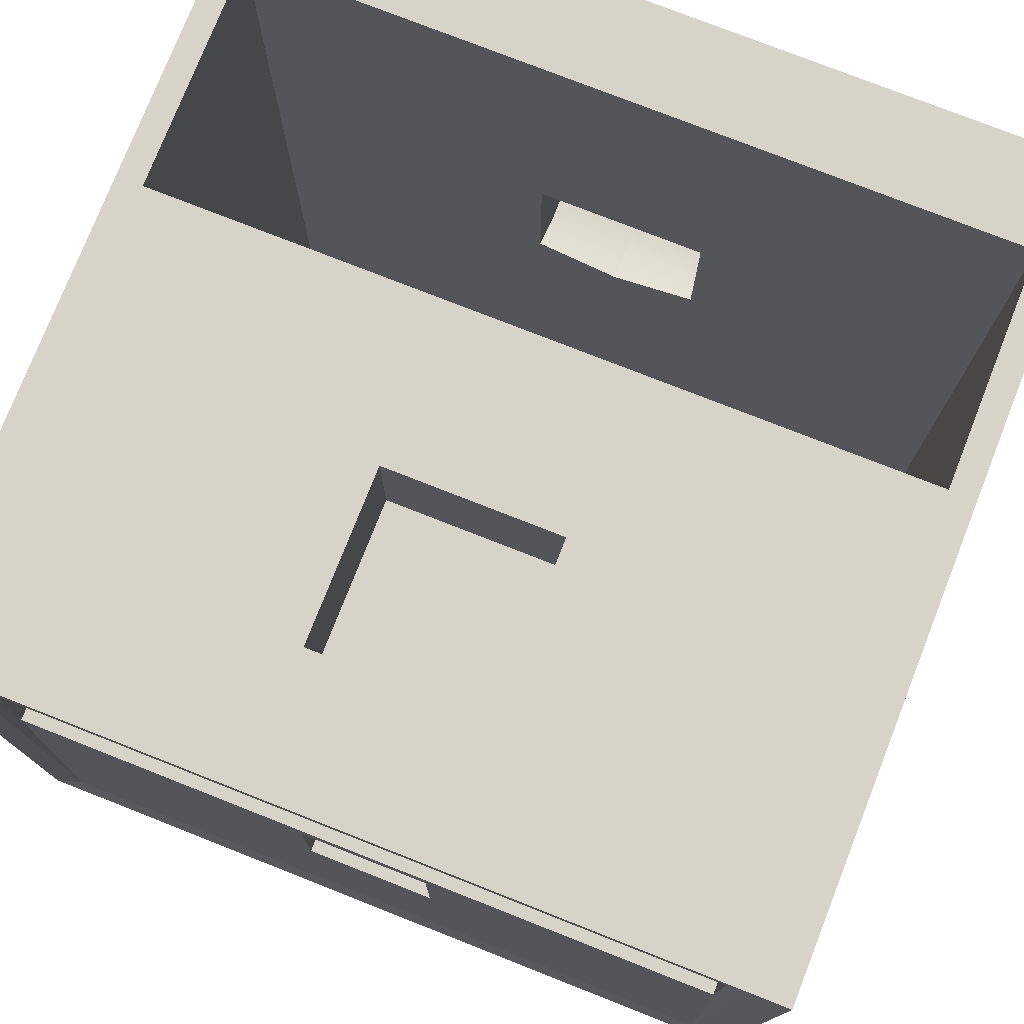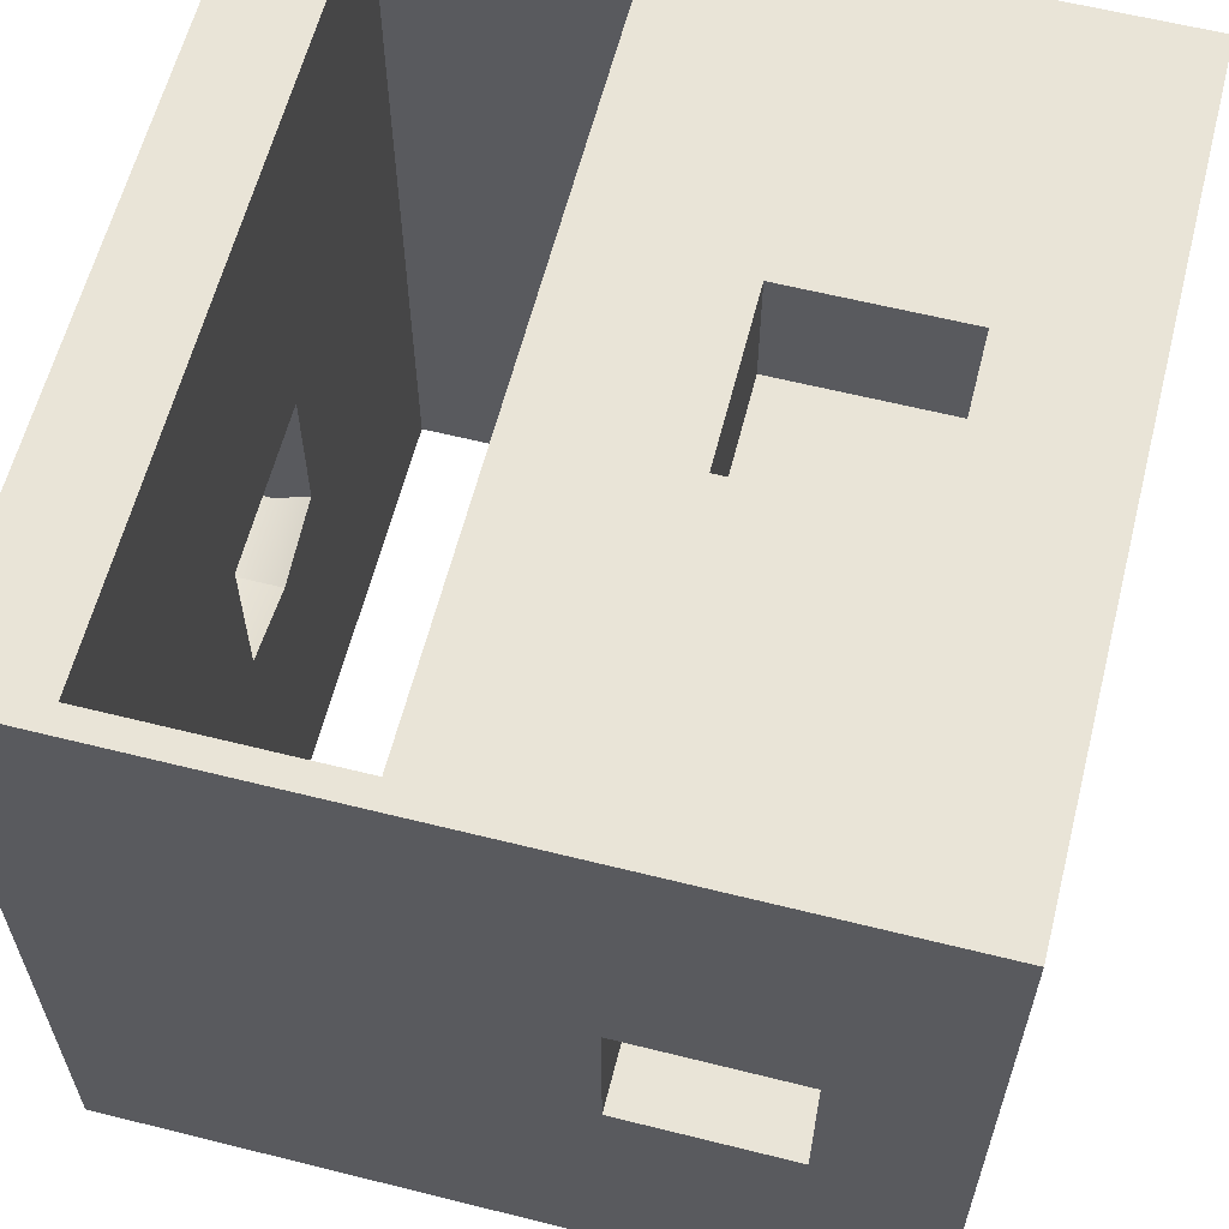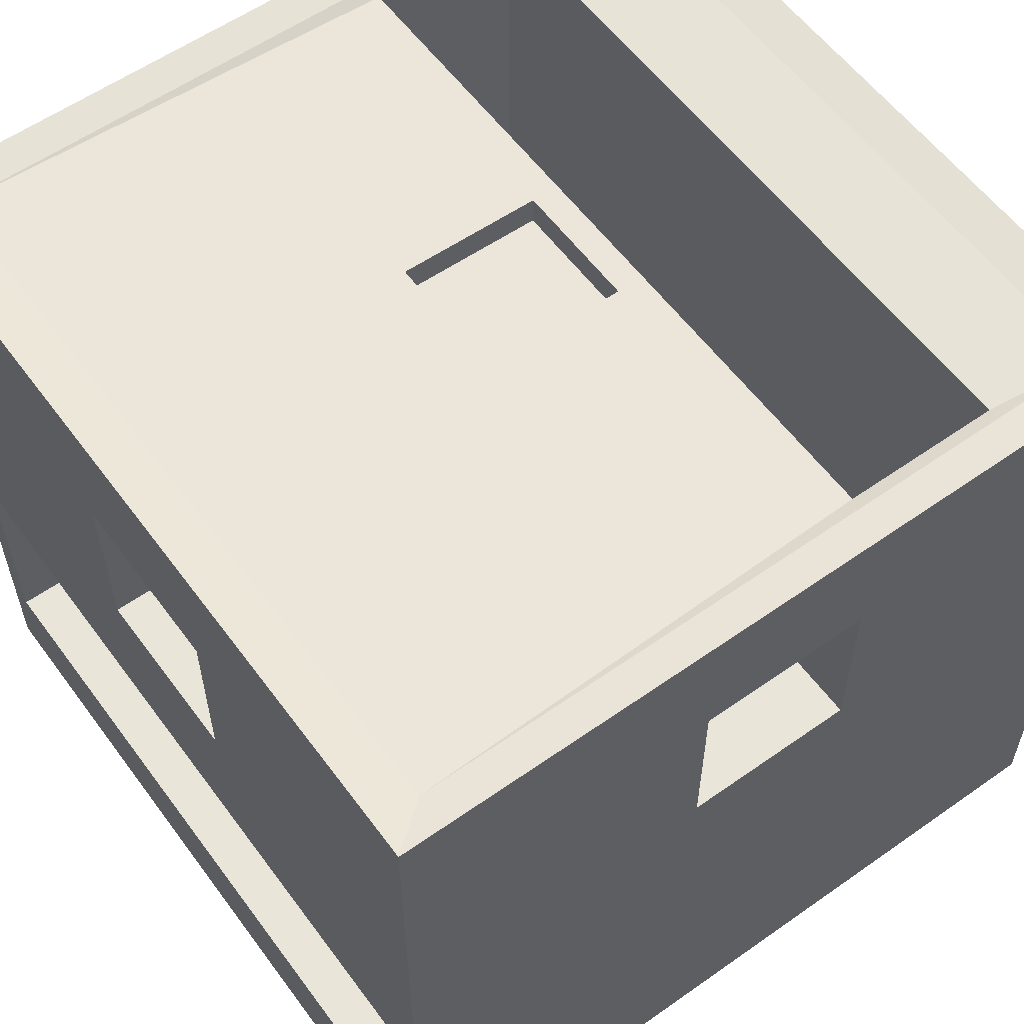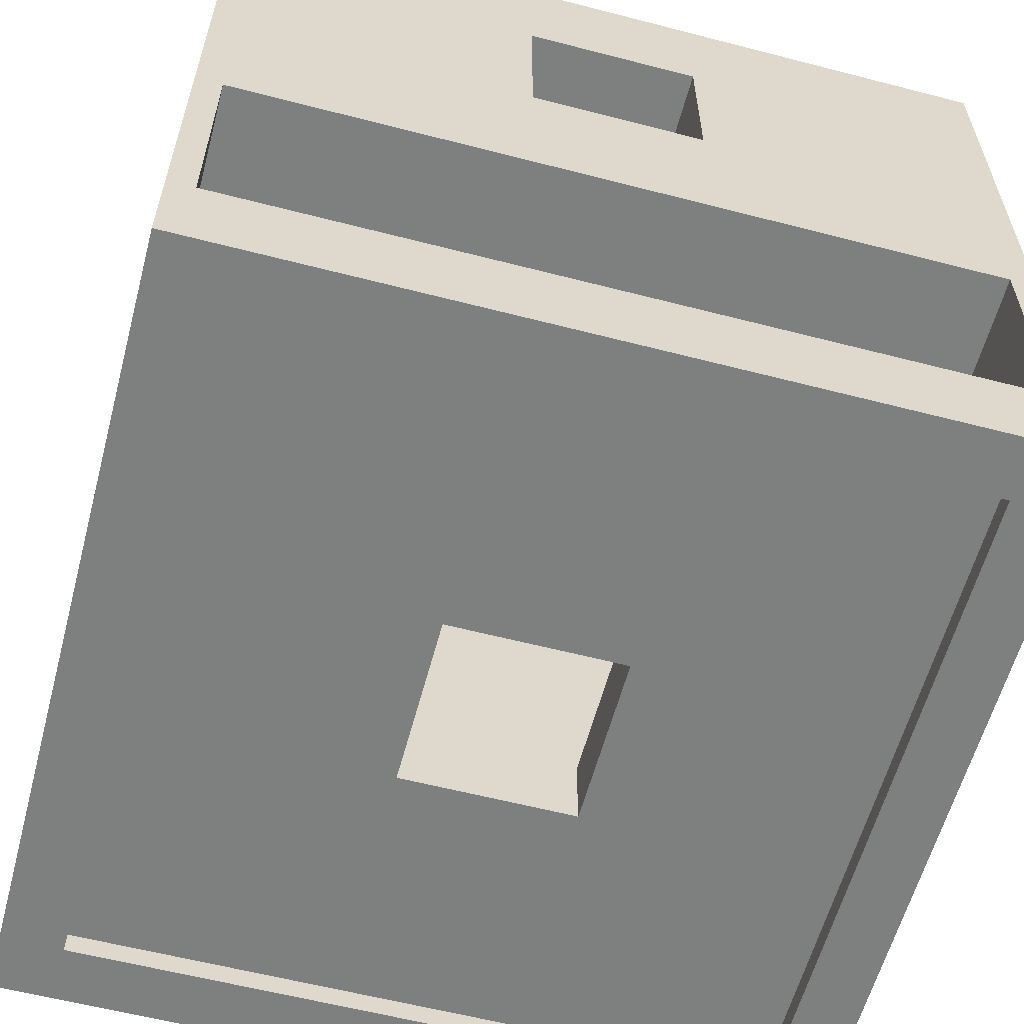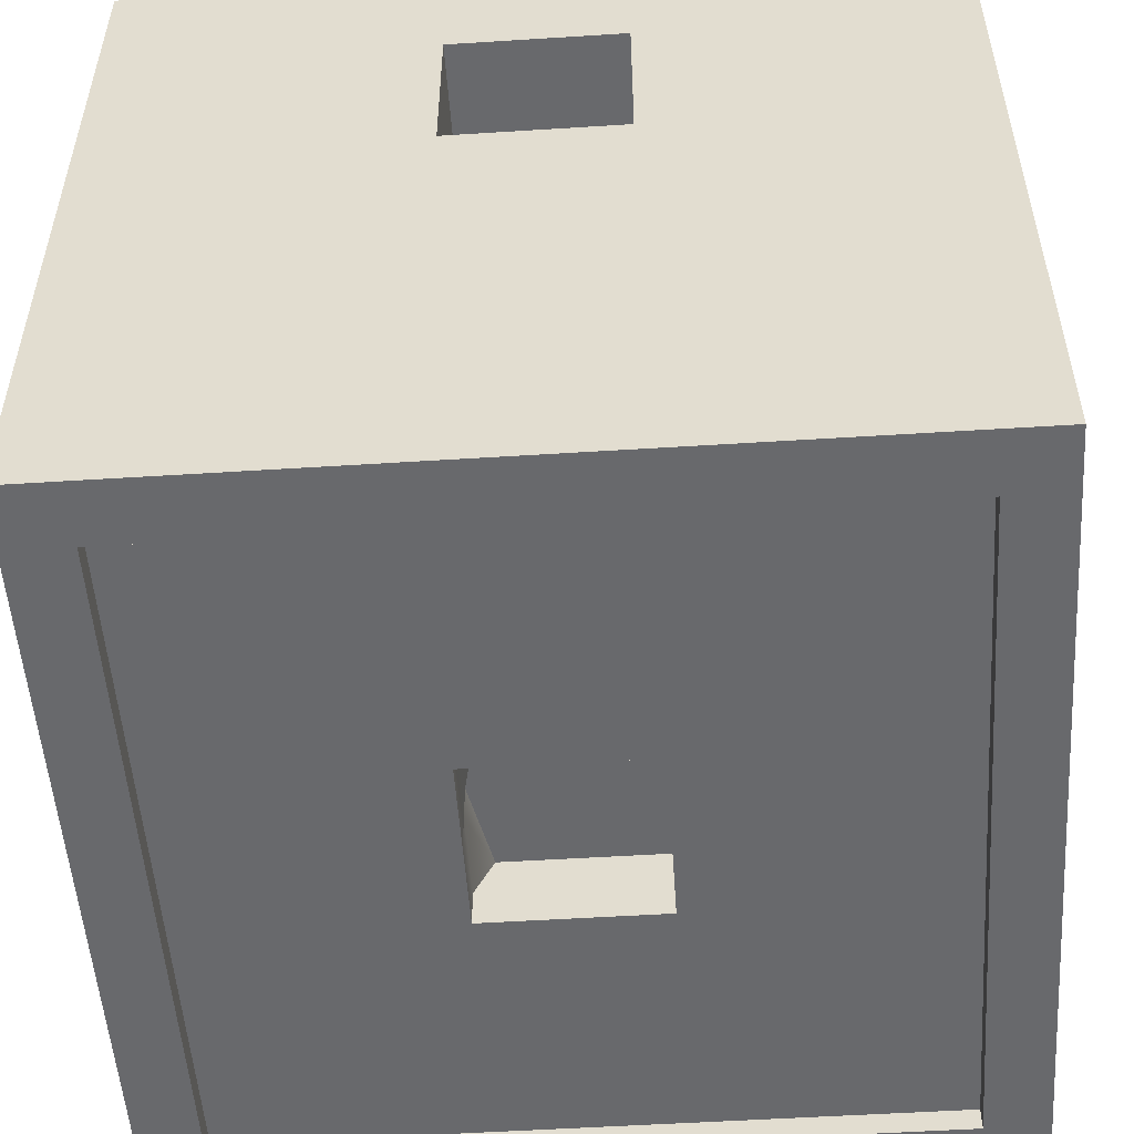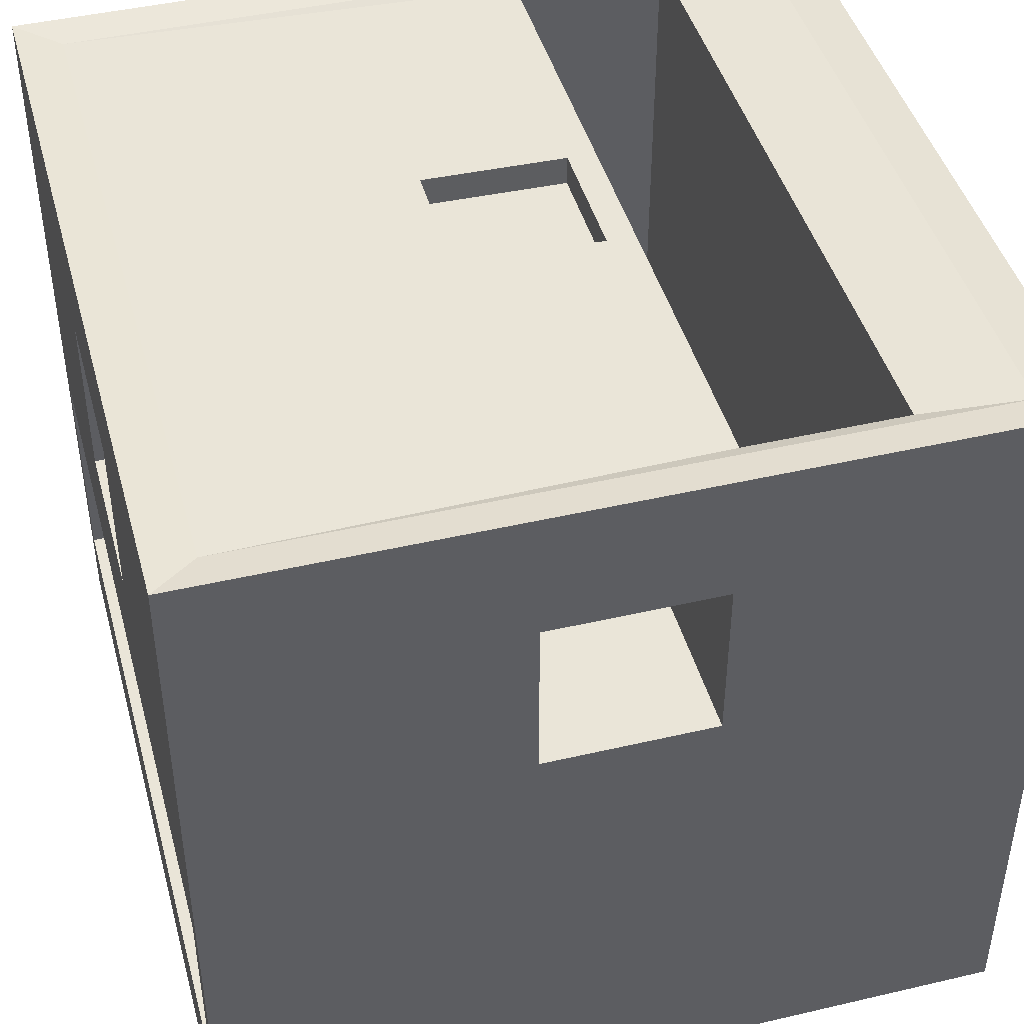
<metadata>
{"format":"obj","ext":"obj","renderer":"f3d","projection":"perspective","resolution":1024,"background":"white","views":[{"elev":76.7,"azim":-158.5,"up":"+Z"},{"elev":61.1,"azim":104.3,"up":"+Z"},{"elev":58.0,"azim":-126.1,"up":"+Y"},{"elev":-59.6,"azim":165.1,"up":"+Y"},{"elev":-52.8,"azim":-86.1,"up":"+Y"},{"elev":44.5,"azim":-105.2,"up":"+Y"}]}
</metadata>
<code>
v  0.4251 0.01957 0.4251
v  0.2005 0.01957 0.4251
v  0.2005 0.01957 0.2005
v  0.4251 0.01957 0.2005
v  0.8211 0.6867 0.8133
v  0.1789 0.6867 0.8133
v  0.1474 0.6913 0.8526
v  0.8526 0.6913 0.8526
v  0.8526 0.6913 0.3237
v  0.8211 0.6867 0.3434
v  0.1789 0.6867 0.1867
v  0.4432 0.6867 0.1867
v  0.4376 0.6913 0.1474
v  0.1474 0.6913 0.1474
v  0.1789 0.6867 0.3434
v  0.1474 0.6913 0.3237
v  0.8095 0.6821 0.7223
v  0.1905 0.6821 0.7223
v  0.1898 0.6824 0.7278
v  0.8102 0.6824 0.7278
v  0.8102 0.6824 0.6039
v  0.8095 0.6821 0.6208
v  0.1905 0.6821 0.587
v  0.4452 0.6821 0.587
v  0.4451 0.6824 0.5626
v  0.1898 0.6824 0.5626
v  0.1905 0.6821 0.6208
v  0.1898 0.6824 0.6039
v  0.8095 0.2868 0.6208
v  0.8095 0.2868 0.7223
v  0.1905 0.2868 0.6208
v  0.1905 0.2868 0.7223
v  0.4866 0.4265 0.341
v  0.4245 0.4265 0.341
v  0.4245 0.5755 0.341
v  0.4866 0.5755 0.341
v  0.8298 0.08362 0.1474
v  0.8298 0.2868 0.1474
v  0.8526 0.6913 0.1474
v  0.8526 0 0.1474
v  0.4175 0.08362 0.1474
v  0.4119 0 0.1474
v  0.1474 0 0.1474
v  0.1702 0.08362 0.1474
v  0.1702 0.2868 0.1474
v  0.4416 0.2868 0.5054
v  0.1702 0.2868 0.5054
v  0.1702 0.2868 0.437
v  0.4416 0.2868 0.437
v  0.8298 0.08362 0.5054
v  0.8298 0.2868 0.5054
v  0.8298 0.2868 0.437
v  0.8298 0.08362 0.437
v  0.4251 0.08362 0.5054
v  0.4251 0.08362 0.4412
v  0.1702 0.08362 0.437
v  0.1702 0.08362 0.5054
v  0.4119 0 0.8526
v  0.4175 0.08362 0.8526
v  0.1702 0.08362 0.8526
v  0.1474 0 0.8526
v  0.8298 0.2868 0.8526
v  0.8298 0.08362 0.8526
v  0.8526 0 0.8526
v  0.1702 0.2868 0.8526
v  0.4251 0.08362 0.5749
v  0.1702 0.08362 0.5962
v  0.8298 0.2868 0.5962
v  0.8298 0.08362 0.5962
v  0.1702 0.2868 0.5962
v  0.1474 0 0.4119
v  0.1474 0.4265 0.4814
v  0.1474 0.4265 0.4255
v  0.1474 0.5755 0.5745
v  0.1474 0.4265 0.5745
v  0.1474 0.5755 0.4627
v  0.1474 0.5755 0.4255
v  0.8526 0.4265 0.4814
v  0.8526 0.4265 0.4255
v  0.8526 0.5755 0.5745
v  0.8526 0.4265 0.5745
v  0.8526 0.5755 0.4627
v  0.8526 0.5755 0.4255
v  0.8526 0 0.4119
v  0.1827 0.2868 0.7725
v  0.8173 0.2868 0.7725
v  0.1827 0.2868 0.6113
v  0.4438 0.2868 0.5555
v  0.1827 0.2868 0.5555
v  0.8173 0.2868 0.6113
v  0.4866 0.5755 0.1474
v  0.4245 0.5755 0.1474
v  0.5755 0.4265 0.1474
v  0.5755 0.5755 0.1474
v  0.4245 0.4265 0.1474
v  0.4866 0.4265 0.1474
v  0.4416 0.2868 0.1474
v  0.4245 0.5755 0.8526
v  0.5755 0.5755 0.8526
v  0.4245 0.4265 0.8526
v  0.5755 0.4265 0.8526
v  0.5755 0.4265 0.341
v  0.5755 0.5755 0.341
v  0.1905 0.2868 0.587
v  0.4452 0.2868 0.587
v  0.4245 0.5755 0.7423
v  0.5755 0.5755 0.7423
v  0.4245 0.4265 0.7423
v  0.5755 0.4265 0.7423
v  0.4251 0 0.2005
v  0.2005 0 0.2005
v  0.7995 0 0.4251
v  0.7995 0 0.2005
v  0.2005 0 0.7995
v  0.4251 0 0.7995
v  0.2005 0 0.4251
v  0.7995 0.01957 0.4251
v  0.7995 0.01957 0.2005
v  0.4251 0.01957 0.7995
v  0.2005 0.01957 0.7995
v  0.5825 0.08362 0.8526
v  0.5 0.08362 0.8526
v  0.5 0 0.8526
v  0.5881 0 0.8526
v  0.5749 0.08362 0.5749
v  0.5 0.08362 0.5749
v  0.5 0.08362 0.1474
v  0.5825 0.08362 0.1474
v  0.5881 0 0.1474
v  0.5 0 0.1474
v  0.5749 0 0.2005
v  0.5 0 0.2005
v  0.5749 0.01957 0.2005
v  0.5 0.01957 0.2005
v  0.5749 0.01957 0.4251
v  0.5 0.01957 0.4251
v  0.5 0.01957 0.7995
v  0.5749 0.01957 0.7995
v  0.5749 0 0.7995
v  0.5 0 0.7995
v  0.5749 0.08362 0.5054
v  0.5749 0.08362 0.4412
v  0.7995 0.01957 0.7995
v  0.7995 0 0.7995
v  0.2005 0.01957 0.5054
v  0.4251 0.01957 0.5054
v  0.4251 0.01957 0.5749
v  0.2005 0.01957 0.5749
v  0.2005 0 0.5749
v  0.2005 0 0.5054
v  0.1474 0 0.5881
v  0.1474 0 0.5054
v  0.1474 0.4265 0.5186
v  0.1474 0.4265 0.5054
v  0.8526 0.4265 0.5186
v  0.8526 0.4265 0.5054
v  0.8526 0 0.5881
v  0.8526 0 0.5054
v  0.7995 0 0.5749
v  0.7995 0 0.5054
v  0.7995 0.01957 0.5749
v  0.7995 0.01957 0.5054
v  0.5749 0.01957 0.5054
v  0.5749 0.01957 0.5749
v  0.5 0.01957 0.5749
v  0.8211 0.6867 0.1867
v  0.8102 0.6824 0.5626
v  0.8095 0.6821 0.587
v  0.8095 0.2868 0.587
v  0.8173 0.2868 0.5555
v  0.5 0.08362 0.4251
v  0.5 0.0516 0.4251
v  0.5749 0.0516 0.4251
v  0.5749 0.0516 0.5054
v  0.4251 0.0516 0.4251
v  0.4251 0.0516 0.5054
v  0.5749 0.0516 0.5749
v  0.5 0.0516 0.5749
v  0.4251 0.0516 0.5749
v  0.5608 0.2934 0.5054
v  0.4416 0.2934 0.5054
v  0.4416 0.2934 0.437
v  0.5608 0.2934 0.437
v  0.5585 0.2934 0.5555
v  0.4438 0.2934 0.5555
v  0.5571 0.2868 0.587
v  0.5571 0.6821 0.587
v  0.5572 0.6824 0.5626
v  0.5592 0.6867 0.1867
v  0.565 0.6913 0.1474
v  0.5139 0.5755 0.1474
v  0.5139 0.5755 0.341
v  0.5139 0.4265 0.341
v  0.5139 0.4265 0.1474
v  0.5608 0.2868 0.1474
v  0.5608 0.2868 0.437
v  0.5608 0.2868 0.5054
v  0.5585 0.2868 0.5555
v  0.4445 0.6838 0.4384
v  0.5579 0.6838 0.4384
v  0.1861 0.6838 0.4384
v  0.1861 0.6838 0.5186
v  0.1861 0.6838 0.7566
v  0.8139 0.6838 0.7566
v  0.8139 0.6838 0.5186
v  0.8139 0.6838 0.4384
v  0.4451 0.6567 0.5626
v  0.5572 0.6567 0.5626
v  0.5579 0.6581 0.4384
v  0.4445 0.6581 0.4384
g gearbox_geo
f 1 2 3 4
f 5 6 7 8
f 9 10 5 8
f 11 12 13 14
f 15 16 7 6
f 17 18 19 20
f 21 22 17 20
f 23 24 25 26
f 27 28 19 18
f 22 29 30 17
f 31 27 18 32
f 33 34 35 36
f 37 38 39 40
f 41 42 43 44
f 45 44 43 14
f 46 47 48 49
f 50 51 52 53
f 54 55 56 57
f 47 57 56 48
f 58 59 60 61
f 62 63 64 8
f 60 65 7 61
f 66 67 60 59
f 68 69 63 62
f 67 70 65 60
f 71 72 73 43
f 74 75 61 7
f 16 76 74 7
f 73 77 14 43
f 72 78 79 73
f 80 81 75 74
f 76 82 80 74
f 79 83 77 73
f 78 84 40 79
f 83 79 40 39
f 82 9 8 80
f 81 80 8 64
f 85 86 62 65
f 70 87 85 65
f 88 89 47 46
f 90 68 62 86
f 91 92 14 13
f 93 94 39 38
f 95 96 97 45
f 92 95 45 14
f 98 99 8 7
f 100 98 7 65
f 101 100 65 62
f 99 101 62 8
f 36 35 92 91
f 102 103 94 93
f 34 33 96 95
f 35 34 95 92
f 23 104 105 24
f 30 32 18 17
f 106 107 99 98
f 108 106 98 100
f 109 108 100 101
f 107 109 101 99
f 108 109 107 106
f 42 110 111 43
f 84 112 113 40
f 114 115 58 61
f 116 71 43 111
f 110 4 3 111
f 112 117 118 113
f 119 115 114 120
f 2 116 111 3
f 121 122 123 124
f 125 126 122 121
f 127 128 129 130
f 129 131 132 130
f 131 133 134 132
f 135 136 134 133
f 137 138 139 140
f 123 140 139 124
f 124 64 63 121
f 63 69 125 121
f 141 50 53 142
f 128 37 40 129
f 129 40 113 131
f 131 113 118 133
f 117 135 133 118
f 138 143 144 139
f 139 144 64 124
f 122 59 58 123
f 126 66 59 122
f 41 127 130 42
f 130 132 110 42
f 132 134 4 110
f 134 136 1 4
f 119 137 140 115
f 58 115 140 123
f 145 146 147 148
f 145 148 149 150
f 150 149 151 152
f 151 153 154 152
f 153 155 156 154
f 156 155 157 158
f 157 159 160 158
f 159 161 162 160
f 163 162 161 164
f 2 1 146 145
f 2 145 150 116
f 116 150 152 71
f 152 154 72 71
f 154 156 78 72
f 78 156 158 84
f 158 160 112 84
f 160 162 117 112
f 135 117 162 163
f 147 119 120 148
f 148 120 114 149
f 149 114 61 151
f 151 61 75 153
f 153 75 81 155
f 155 81 64 157
f 157 64 144 159
f 159 144 143 161
f 161 143 138 164
f 164 138 137 165
f 165 137 119 147
f 66 54 57 67
f 57 47 70 67
f 47 89 87 70
f 31 104 23 27
f 27 23 26 28
f 15 11 14 16
f 14 77 76 16
f 77 83 82 76
f 82 83 39 9
f 39 166 10 9
f 167 168 22 21
f 168 169 29 22
f 90 170 51 68
f 51 50 69 68
f 125 69 50 141
f 142 128 127 171
f 171 127 41 55
f 41 44 56 55
f 44 45 48 56
f 48 45 97 49
f 38 37 53 52
f 53 37 128 142
f 172 173 142 171
f 173 174 141 142
f 175 172 171 55
f 176 175 55 54
f 177 178 126 125
f 174 177 125 141
f 179 176 54 66
f 178 179 66 126
f 177 174 163 164
f 178 177 164 165
f 179 178 165 147
f 176 179 147 146
f 173 172 136 135
f 174 173 135 163
f 175 176 146 1
f 172 175 1 136
f 180 181 182 183
f 180 184 185 181
f 24 105 186 187
f 24 187 188 25
f 12 189 190 13
f 190 191 91 13
f 191 192 36 91
f 192 193 33 36
f 33 193 194 96
f 96 194 195 97
f 49 97 195 196
f 51 197 196 52
f 197 51 170 198
f 187 186 169 168
f 187 168 167 188
f 189 166 39 190
f 39 94 191 190
f 94 103 192 191
f 103 102 193 192
f 193 102 93 194
f 194 93 38 195
f 195 38 52 196
f 199 200 189 12
f 201 199 12 11
f 202 201 11 15
f 202 15 6 203
f 204 203 6 5
f 5 10 205 204
f 10 166 206 205
f 200 206 166 189
f 207 208 209 210
f 26 25 199 201
f 28 26 201 202
f 28 202 203 19
f 20 19 203 204
f 204 205 21 20
f 205 206 167 21
f 188 167 206 200
f 198 186 105 88
f 105 104 89 88
f 89 104 31 87
f 87 31 32 85
f 32 30 86 85
f 30 29 90 86
f 29 169 170 90
f 170 169 186 198
f 183 182 49 196
f 180 183 196 197
f 182 181 46 49
f 181 185 88 46
f 184 180 197 198
f 185 184 198 88
f 210 209 200 199
f 207 210 199 25
f 208 207 25 188
f 209 208 188 200

</code>
